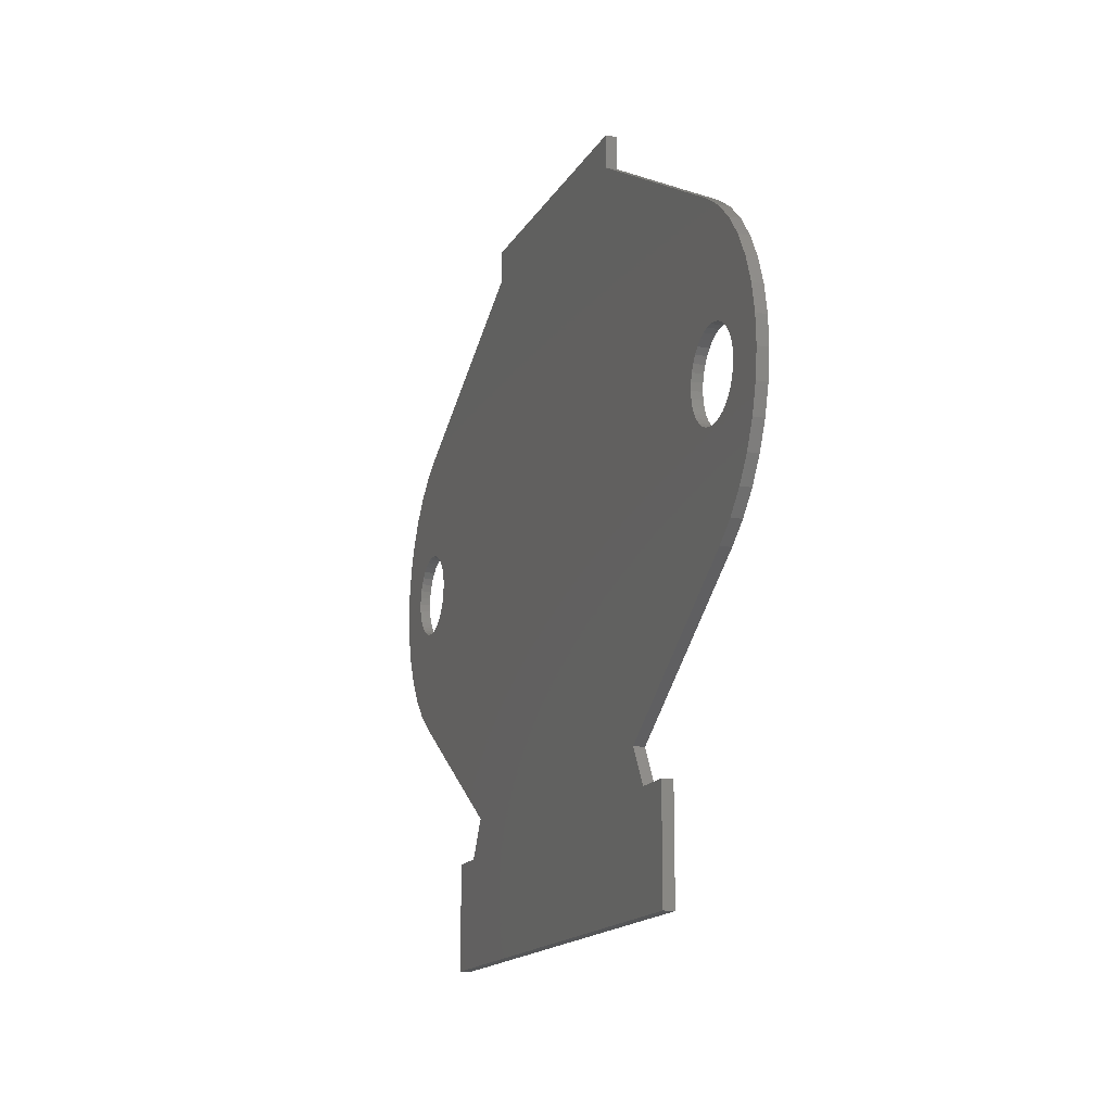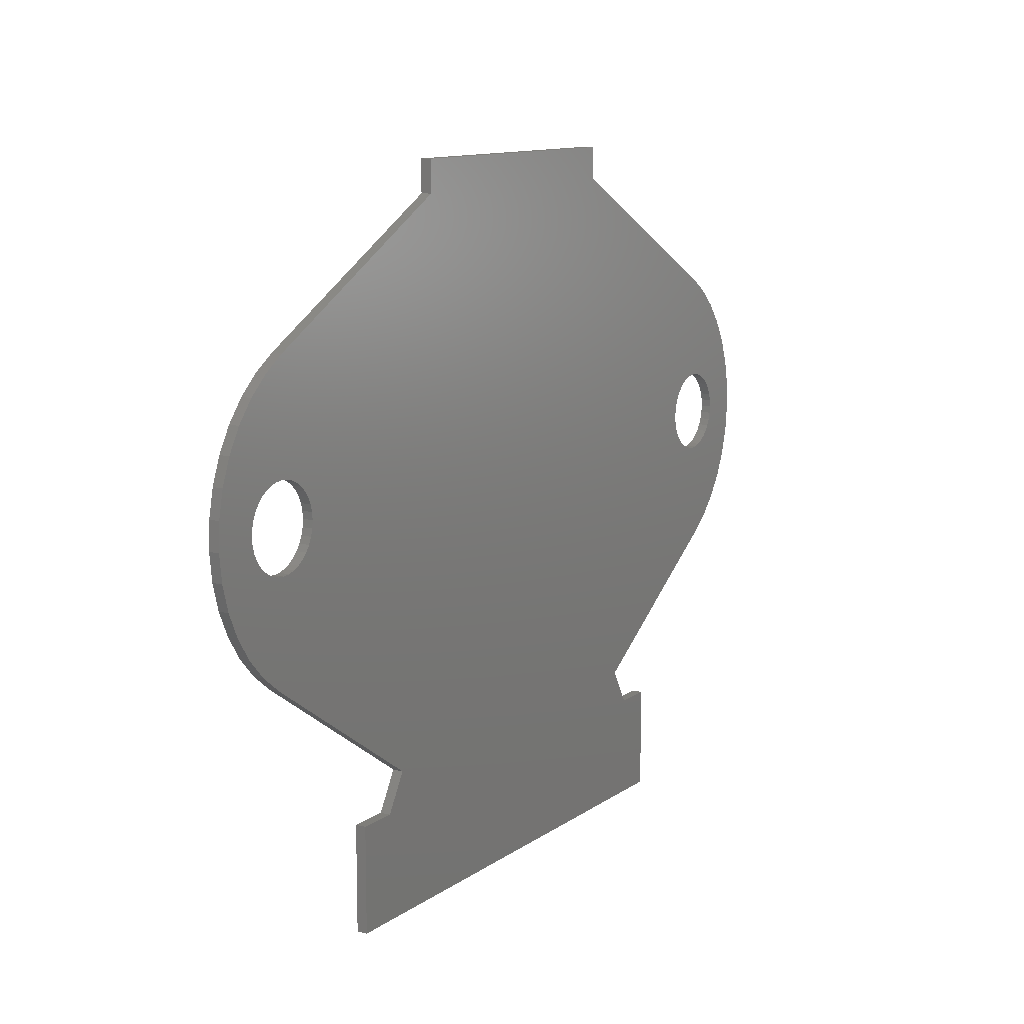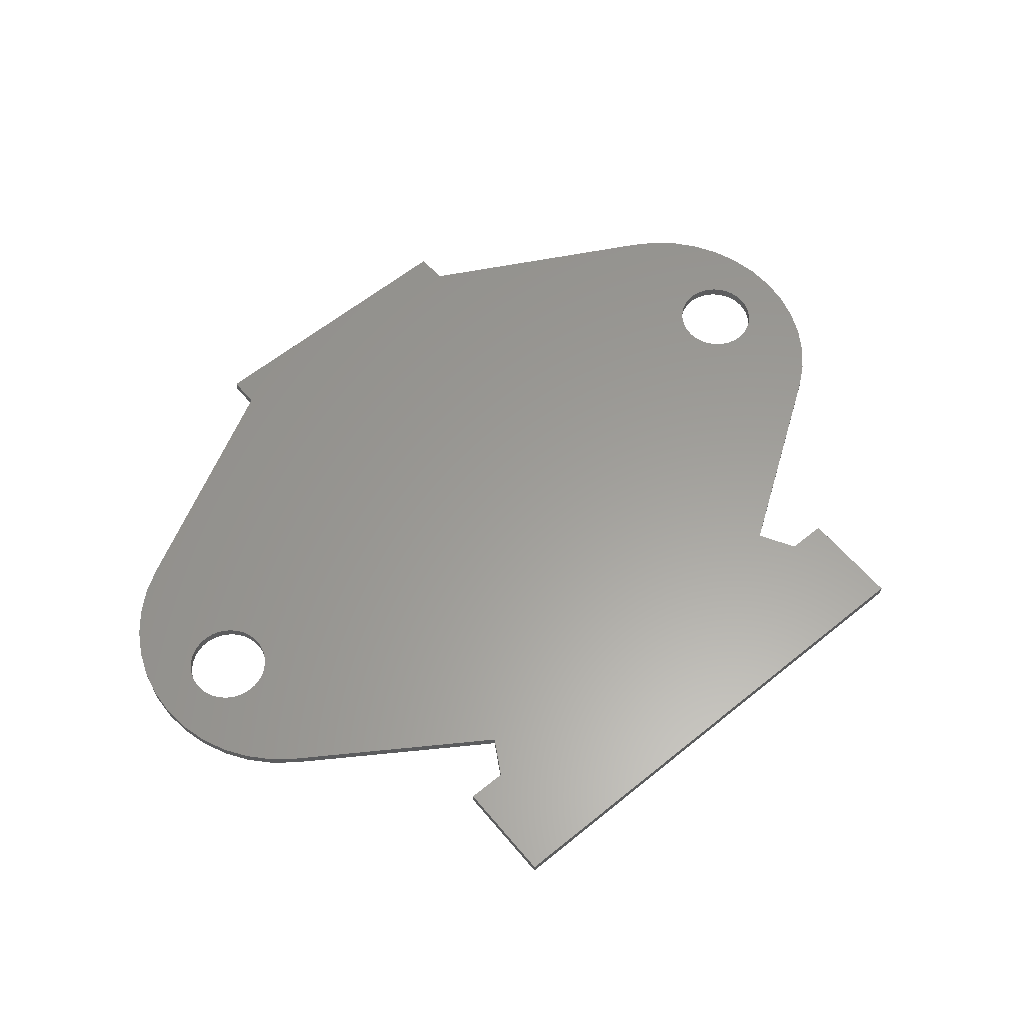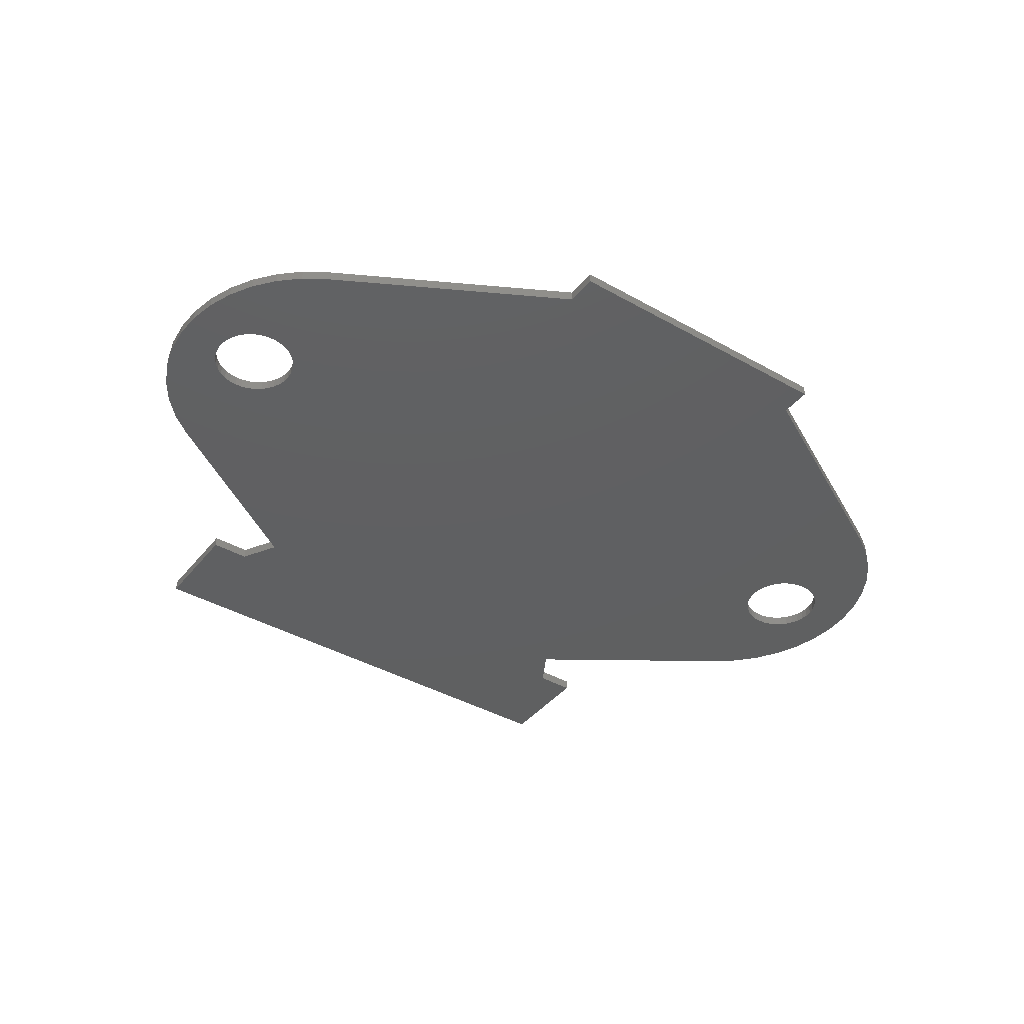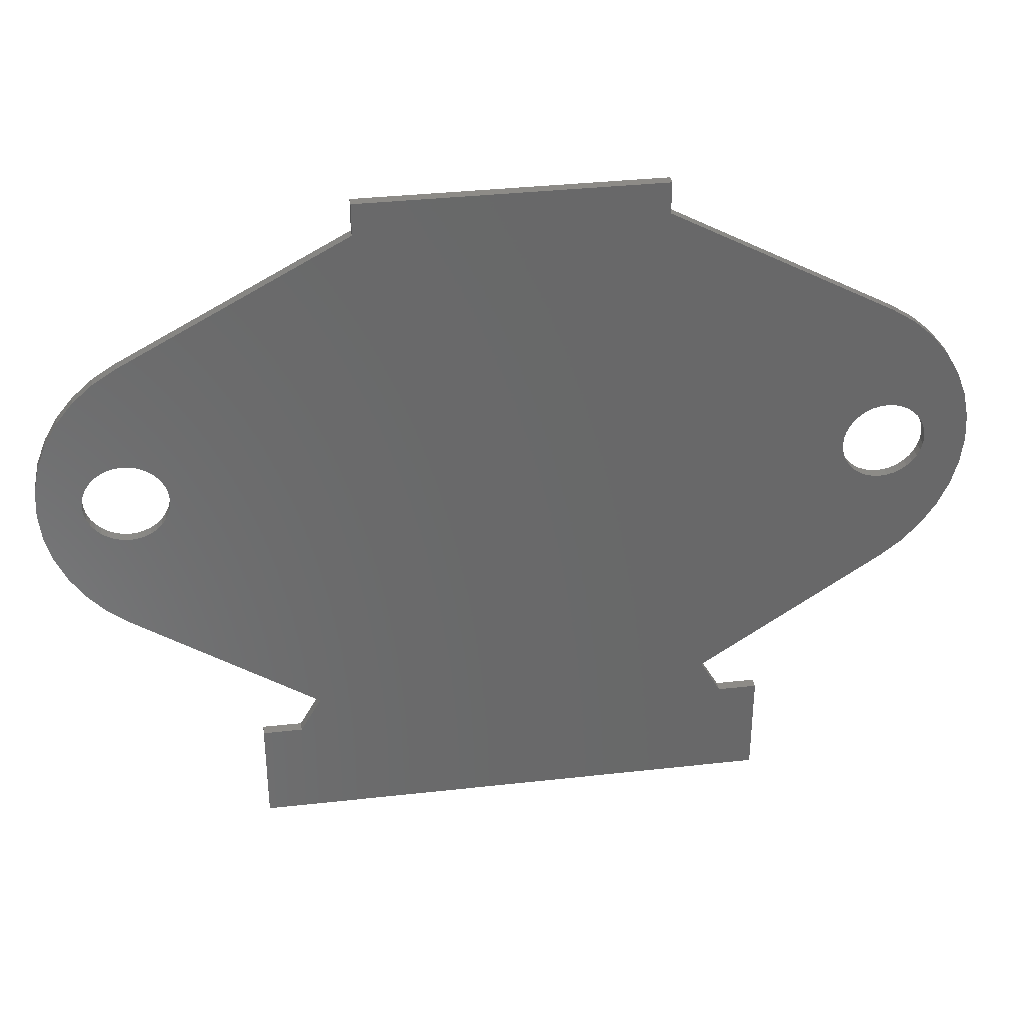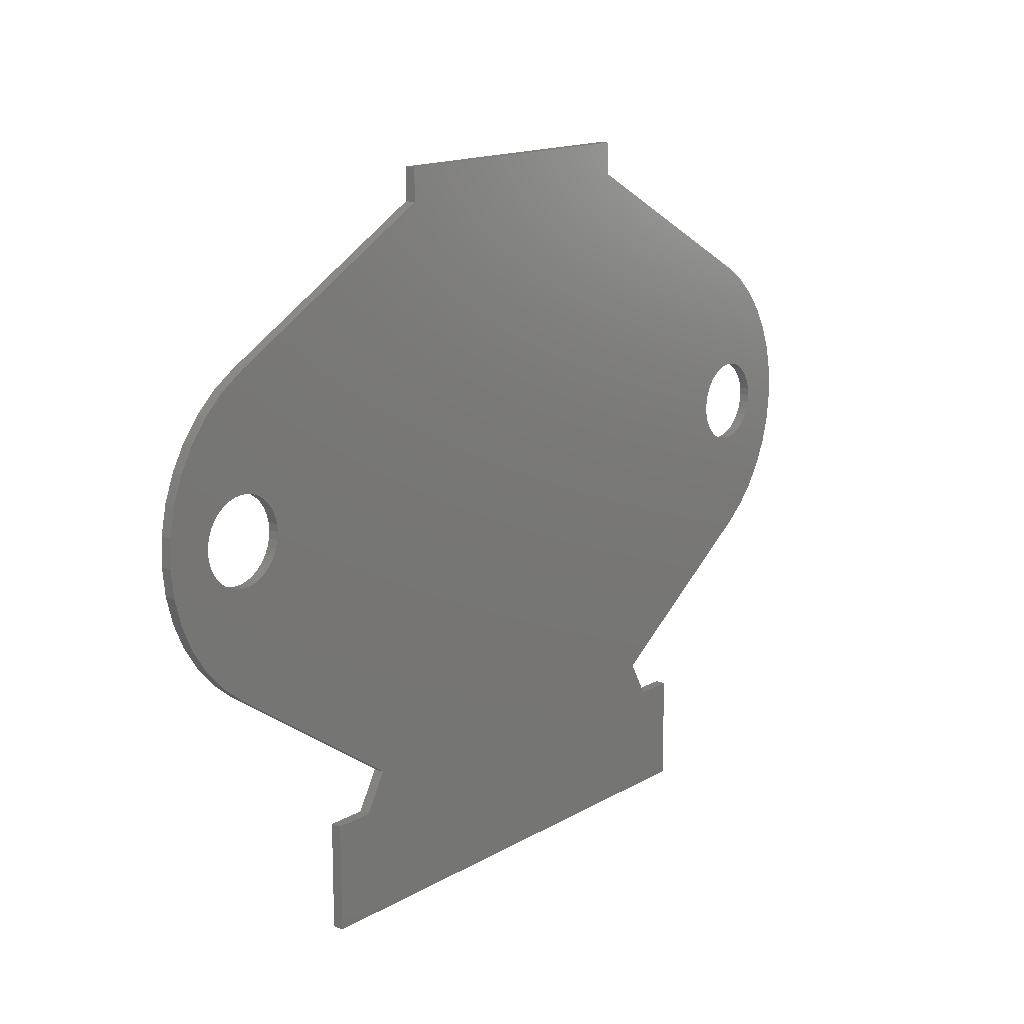
<metadata>
{"format":"stl","ext":"stl","renderer":"f3d","projection":"perspective","resolution":1024,"background":"white","views":[{"elev":-15.1,"azim":70.3,"up":"+Y"},{"elev":11.6,"azim":-57.9,"up":"+Y"},{"elev":60.5,"azim":-39.7,"up":"+Z"},{"elev":-40.4,"azim":145.2,"up":"+Z"},{"elev":34.6,"azim":-8.6,"up":"+Y"},{"elev":14.8,"azim":-51.1,"up":"+Y"}]}
</metadata>
<code>
# stl→obj: 224 verts, 452 faces
v 214.7 198.5 18
v 210.7 201.6 18
v 326.6 175.1 18
v 330.6 168.1 18
v 338.1 168.1 18
v 338.1 148.2 18
v 354.6 231.6 18
v 353.6 230.6 18
v 260.1 277.1 18
v 238.1 148.2 18
v 238.1 168.1 18
v 245.6 168.1 18
v 249.6 175.1 18
v 362.4 233 18
v 361.1 233.4 18
v 359.7 233.5 18
v 358.3 233.4 18
v 224 222.7 18
v 224.4 224.1 18
v 352.2 228.2 18
v 224.5 225.5 18
v 224.4 226.9 18
v 375.7 229.6 18
v 375.9 224.4 18
v 367.7 225.5 18
v 357 233 18
v 355.7 232.4 18
v 217.9 217.6 18
v 219.3 218 18
v 220.5 218.5 18
v 221.7 219.3 18
v 374 214.4 18
v 366.6 221.5 18
v 375.4 219.3 18
v 367.2 222.7 18
v 367.6 224.1 18
v 367.6 226.9 18
v 367.2 228.2 18
v 374.7 234.6 18
v 366.6 229.5 18
v 372.8 239.4 18
v 222.7 220.3 18
v 223.5 221.5 18
v 352.8 221.5 18
v 353.6 220.3 18
v 354.6 219.3 18
v 260.1 283.1 18
v 316.2 283.1 18
v 316.2 277.1 18
v 358.9 254.1 18
v 365.8 230.6 18
v 364.9 231.6 18
v 370.3 243.9 18
v 363.7 232.4 18
v 367 247.9 18
v 363.2 251.3 18
v 224 228.2 18
v 352.8 229.5 18
v 200.3 224.4 18
v 200.5 229.6 18
v 208.7 226.9 18
v 369 205.4 18
v 363.7 218.5 18
v 371.9 209.7 18
v 364.9 219.3 18
v 365.8 220.3 18
v 223.5 229.5 18
v 222.7 230.6 18
v 221.7 231.6 18
v 220.5 232.4 18
v 219.3 233 18
v 217.3 254.1 18
v 355.7 218.5 18
v 357 218 18
v 361.5 198.5 18
v 217.9 233.4 18
v 216.5 233.5 18
v 213 251.3 18
v 215.1 233.4 18
v 209.2 247.9 18
v 213.8 233 18
v 206 243.9 18
v 212.5 232.4 18
v 203.4 239.4 18
v 208.5 225.5 18
v 208.7 224.1 18
v 200.9 219.3 18
v 209 222.7 18
v 202.2 214.4 18
v 351.8 226.9 18
v 351.7 225.5 18
v 216.5 217.5 18
v 351.8 224.1 18
v 352.2 222.7 18
v 207.2 205.4 18
v 213.8 218 18
v 215.1 217.6 18
v 358.3 217.6 18
v 359.7 217.5 18
v 365.6 201.6 18
v 361.1 217.6 18
v 362.4 218 18
v 211.4 231.6 18
v 210.4 230.6 18
v 201.6 234.6 18
v 209.6 229.5 18
v 209 228.2 18
v 209.6 221.5 18
v 210.4 220.3 18
v 204.4 209.7 18
v 211.4 219.3 18
v 212.5 218.5 18
v 351.8 224.1 20
v 351.7 225.5 20
v 351.8 226.9 20
v 352.2 228.2 20
v 352.8 229.5 20
v 353.6 230.6 20
v 354.6 231.6 20
v 355.7 232.4 20
v 357 233 20
v 358.3 233.4 20
v 359.7 233.5 20
v 361.1 233.4 20
v 362.4 233 20
v 363.7 232.4 20
v 364.9 231.6 20
v 365.8 230.6 20
v 366.6 229.5 20
v 367.2 228.2 20
v 367.6 226.9 20
v 367.7 225.5 20
v 367.6 224.1 20
v 367.2 222.7 20
v 366.6 221.5 20
v 365.8 220.3 20
v 364.9 219.3 20
v 363.7 218.5 20
v 362.4 218 20
v 361.1 217.6 20
v 359.7 217.5 20
v 358.3 217.6 20
v 357 218 20
v 355.7 218.5 20
v 354.6 219.3 20
v 353.6 220.3 20
v 352.8 221.5 20
v 352.2 222.7 20
v 361.5 198.5 20
v 365.6 201.6 20
v 369 205.4 20
v 371.9 209.7 20
v 374 214.4 20
v 375.4 219.3 20
v 375.9 224.4 20
v 375.7 229.6 20
v 374.7 234.6 20
v 372.8 239.4 20
v 370.3 243.9 20
v 367 247.9 20
v 363.2 251.3 20
v 358.9 254.1 20
v 316.2 277.1 20
v 316.2 283.1 20
v 260.1 283.1 20
v 260.1 277.1 20
v 217.3 254.1 20
v 213 251.3 20
v 209.2 247.9 20
v 206 243.9 20
v 203.4 239.4 20
v 201.6 234.6 20
v 200.5 229.6 20
v 200.3 224.4 20
v 200.9 219.3 20
v 202.2 214.4 20
v 204.4 209.7 20
v 207.2 205.4 20
v 210.7 201.6 20
v 214.7 198.5 20
v 249.6 175.1 20
v 245.6 168.1 20
v 238.1 168.1 20
v 238.1 148.2 20
v 338.1 148.2 20
v 338.1 168.1 20
v 330.6 168.1 20
v 326.6 175.1 20
v 208.7 224.1 20
v 208.5 225.5 20
v 208.7 226.9 20
v 209 228.2 20
v 209.6 229.5 20
v 210.4 230.6 20
v 211.4 231.6 20
v 212.5 232.4 20
v 213.8 233 20
v 215.1 233.4 20
v 216.5 233.5 20
v 217.9 233.4 20
v 219.3 233 20
v 220.5 232.4 20
v 221.7 231.6 20
v 222.7 230.6 20
v 223.5 229.5 20
v 224 228.2 20
v 224.4 226.9 20
v 224.5 225.5 20
v 224.4 224.1 20
v 224 222.7 20
v 223.5 221.5 20
v 222.7 220.3 20
v 221.7 219.3 20
v 220.5 218.5 20
v 219.3 218 20
v 217.9 217.6 20
v 216.5 217.5 20
v 215.1 217.6 20
v 213.8 218 20
v 212.5 218.5 20
v 211.4 219.3 20
v 210.4 220.3 20
v 209.6 221.5 20
v 209 222.7 20
f 1 2 3
f 4 5 6
f 7 8 9
f 10 11 12
f 6 10 4
f 4 10 12
f 4 12 3
f 3 12 13
f 3 13 1
f 14 15 9
f 9 15 16
f 9 16 17
f 18 19 20
f 20 19 21
f 20 21 22
f 23 24 25
f 17 26 9
f 9 26 27
f 9 27 7
f 28 29 20
f 20 29 30
f 20 30 31
f 32 33 34
f 34 33 35
f 34 35 24
f 24 35 36
f 24 36 25
f 25 37 23
f 23 37 38
f 23 38 39
f 39 38 40
f 39 40 41
f 31 42 20
f 20 42 43
f 20 43 18
f 2 44 3
f 3 44 45
f 3 45 46
f 47 48 9
f 9 48 49
f 9 49 14
f 14 49 50
f 40 51 41
f 41 51 52
f 41 52 53
f 53 52 54
f 53 54 55
f 55 54 14
f 55 14 56
f 56 14 50
f 22 57 20
f 20 57 9
f 20 9 58
f 58 9 8
f 59 60 61
f 62 63 64
f 64 63 65
f 64 65 32
f 32 65 66
f 32 66 33
f 57 67 9
f 9 67 68
f 9 68 69
f 69 70 9
f 9 70 71
f 9 71 72
f 46 73 3
f 3 73 74
f 3 74 75
f 71 76 72
f 72 76 77
f 72 77 78
f 78 77 79
f 78 79 80
f 80 79 81
f 80 81 82
f 82 81 83
f 82 83 84
f 61 85 59
f 59 85 86
f 59 86 87
f 87 86 88
f 87 88 89
f 20 90 28
f 28 90 91
f 28 91 92
f 92 91 93
f 92 93 2
f 2 93 94
f 2 94 44
f 95 96 2
f 2 96 97
f 2 97 92
f 74 98 75
f 75 98 99
f 75 99 100
f 100 99 101
f 100 101 62
f 62 101 102
f 62 102 63
f 83 103 84
f 84 103 104
f 84 104 105
f 105 104 106
f 105 106 60
f 60 106 107
f 60 107 61
f 88 108 89
f 89 108 109
f 89 109 110
f 110 109 111
f 110 111 95
f 95 111 112
f 95 112 96
f 113 91 114
f 114 91 90
f 114 90 115
f 115 90 20
f 115 20 116
f 116 20 58
f 116 58 117
f 117 58 8
f 117 8 118
f 118 8 7
f 118 7 119
f 119 7 27
f 119 27 120
f 120 27 26
f 120 26 121
f 121 26 17
f 121 17 122
f 122 17 16
f 122 16 123
f 123 16 15
f 123 15 124
f 124 15 14
f 124 14 125
f 125 14 54
f 125 54 126
f 126 54 52
f 126 52 127
f 127 52 51
f 127 51 128
f 128 51 40
f 128 40 129
f 129 40 38
f 129 38 130
f 130 38 37
f 130 37 131
f 131 37 25
f 131 25 132
f 132 25 36
f 132 36 133
f 133 36 35
f 133 35 134
f 134 35 33
f 134 33 135
f 135 33 66
f 135 66 136
f 136 66 65
f 136 65 137
f 137 65 63
f 137 63 138
f 138 63 102
f 138 102 139
f 139 102 101
f 139 101 140
f 140 101 99
f 140 99 141
f 141 99 98
f 141 98 142
f 142 98 74
f 142 74 143
f 143 74 73
f 143 73 144
f 144 73 46
f 144 46 145
f 145 46 45
f 145 45 146
f 146 45 44
f 146 44 147
f 147 44 94
f 147 94 148
f 148 94 93
f 148 93 113
f 113 93 91
f 149 75 100
f 149 100 150
f 150 100 62
f 150 62 151
f 151 62 64
f 151 64 152
f 152 64 32
f 152 32 153
f 153 32 34
f 153 34 154
f 154 34 24
f 154 24 155
f 155 24 23
f 155 23 156
f 156 23 39
f 156 39 157
f 157 39 41
f 157 41 158
f 158 41 53
f 158 53 159
f 159 53 55
f 159 55 160
f 160 55 56
f 160 56 161
f 161 56 50
f 161 50 162
f 50 49 162
f 162 49 163
f 49 48 163
f 163 48 164
f 48 47 164
f 164 47 165
f 47 9 165
f 165 9 166
f 9 72 166
f 166 72 167
f 167 72 78
f 167 78 168
f 168 78 80
f 168 80 169
f 169 80 82
f 169 82 170
f 170 82 84
f 170 84 171
f 171 84 105
f 171 105 172
f 172 105 60
f 172 60 173
f 173 60 59
f 173 59 174
f 174 59 87
f 174 87 175
f 175 87 89
f 175 89 176
f 176 89 110
f 176 110 177
f 177 110 95
f 177 95 178
f 178 95 2
f 178 2 179
f 179 2 1
f 179 1 180
f 1 13 180
f 180 13 181
f 13 12 181
f 181 12 182
f 12 11 182
f 182 11 183
f 11 10 183
f 183 10 184
f 10 6 184
f 184 6 185
f 6 5 185
f 185 5 186
f 5 4 186
f 186 4 187
f 4 3 187
f 187 3 188
f 3 75 188
f 188 75 149
f 189 85 190
f 190 85 61
f 190 61 191
f 191 61 107
f 191 107 192
f 192 107 106
f 192 106 193
f 193 106 104
f 193 104 194
f 194 104 103
f 194 103 195
f 195 103 83
f 195 83 196
f 196 83 81
f 196 81 197
f 197 81 79
f 197 79 198
f 198 79 77
f 198 77 199
f 199 77 76
f 199 76 200
f 200 76 71
f 200 71 201
f 201 71 70
f 201 70 202
f 202 70 69
f 202 69 203
f 203 69 68
f 203 68 204
f 204 68 67
f 204 67 205
f 205 67 57
f 205 57 206
f 206 57 22
f 206 22 207
f 207 22 21
f 207 21 208
f 208 21 19
f 208 19 209
f 209 19 18
f 209 18 210
f 210 18 43
f 210 43 211
f 211 43 42
f 211 42 212
f 212 42 31
f 212 31 213
f 213 31 30
f 213 30 214
f 214 30 29
f 214 29 215
f 215 29 28
f 215 28 216
f 216 28 92
f 216 92 217
f 217 92 97
f 217 97 218
f 218 97 96
f 218 96 219
f 219 96 112
f 219 112 220
f 220 112 111
f 220 111 221
f 221 111 109
f 221 109 222
f 222 109 108
f 222 108 223
f 223 108 88
f 223 88 224
f 224 88 86
f 224 86 189
f 189 86 85
f 182 183 184
f 185 186 187
f 179 180 188
f 188 180 181
f 188 181 187
f 187 181 182
f 187 182 185
f 185 182 184
f 143 144 208
f 208 144 145
f 145 146 208
f 208 146 147
f 208 147 148
f 200 114 115
f 148 113 208
f 208 113 114
f 208 114 207
f 207 114 206
f 158 128 157
f 157 128 129
f 157 129 156
f 129 130 156
f 156 130 131
f 156 131 155
f 131 132 155
f 155 132 133
f 155 133 154
f 154 133 134
f 154 134 153
f 134 135 153
f 153 135 136
f 153 136 152
f 152 136 137
f 152 137 151
f 199 163 198
f 198 163 197
f 200 115 199
f 199 115 116
f 199 116 163
f 116 117 163
f 163 117 118
f 163 118 119
f 137 138 151
f 151 138 139
f 151 139 150
f 150 139 140
f 150 140 149
f 149 140 141
f 188 149 209
f 209 149 141
f 209 141 208
f 208 141 142
f 208 142 143
f 200 201 114
f 114 201 202
f 114 202 203
f 209 210 188
f 188 210 211
f 188 211 212
f 203 204 114
f 114 204 205
f 114 205 206
f 119 120 163
f 163 120 121
f 163 121 162
f 212 213 188
f 188 213 214
f 188 214 179
f 179 214 215
f 179 215 216
f 216 217 179
f 179 217 218
f 179 218 178
f 176 223 175
f 175 223 224
f 175 224 174
f 224 189 174
f 174 189 190
f 174 190 173
f 121 122 162
f 162 122 123
f 162 123 161
f 161 123 124
f 161 124 160
f 160 124 125
f 160 125 159
f 159 125 126
f 159 126 158
f 158 126 127
f 158 127 128
f 190 191 173
f 173 191 192
f 173 192 172
f 172 192 193
f 172 193 171
f 218 219 178
f 178 219 220
f 178 220 177
f 177 220 221
f 177 221 176
f 176 221 222
f 176 222 223
f 164 165 163
f 163 165 166
f 163 166 197
f 197 166 167
f 193 194 171
f 171 194 195
f 171 195 170
f 170 195 196
f 170 196 169
f 169 196 197
f 169 197 168
f 168 197 167

</code>
